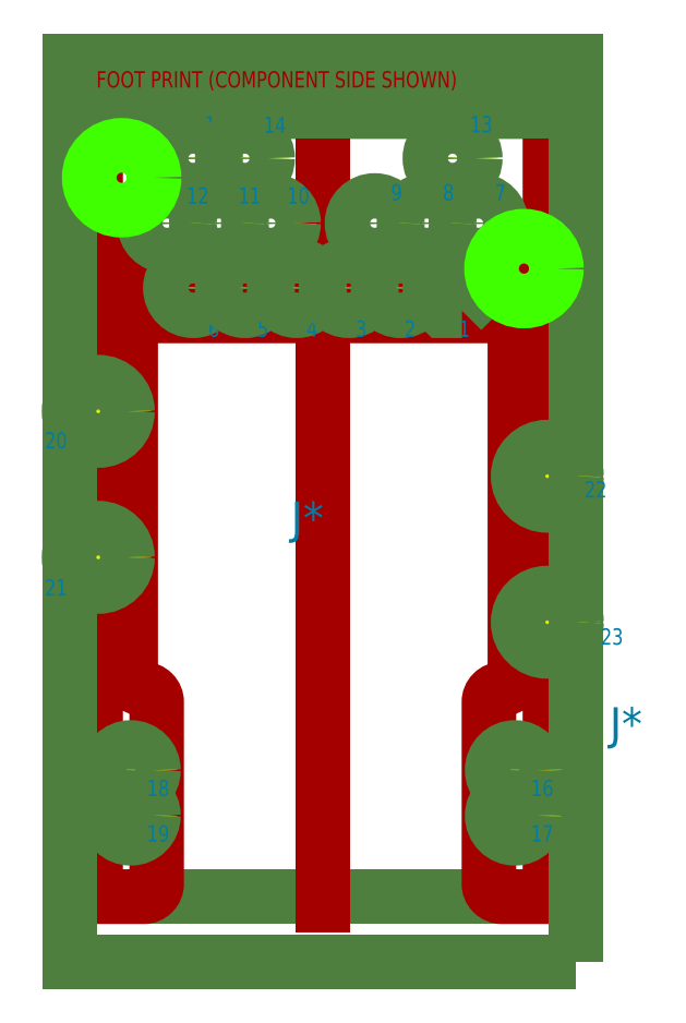
<metadata>
{"format":"dxf","ext":"dxf","renderer":"ezdxf+matplotlib","layout":"modelspace","background":"white","min_lineweight":24,"dpi":150}
</metadata>
<code>
0
SECTION
2
ENTITIES
0
POLYLINE
8
SILK_SCREEN
66
1
70
0
40
0
41
0
39
0
0
VERTEX
8
SILK_SCREEN
10
9.906
20
-24.59
40
0
41
0
42
0
0
VERTEX
8
SILK_SCREEN
10
9.906
20
8.128
40
0
41
0
42
0
0
VERTEX
8
SILK_SCREEN
10
-9.906
20
8.128
40
0
41
0
42
0
0
VERTEX
8
SILK_SCREEN
10
-9.906
20
-24.59
40
0
41
0
42
0
0
VERTEX
8
SILK_SCREEN
10
9.906
20
-24.59
40
0
41
0
42
0
0
SEQEND
0
POLYLINE
8
ASSEMBLY
66
1
70
0
40
0
41
0
39
0
0
VERTEX
8
ASSEMBLY
10
8.89
20
-24.59
40
0
41
0
42
0
0
VERTEX
8
ASSEMBLY
10
8.89
20
6.147
40
0
41
0
42
0
0
VERTEX
8
ASSEMBLY
10
-8.89
20
6.147
40
0
41
0
42
0
0
VERTEX
8
ASSEMBLY
10
-8.89
20
-24.59
40
0
41
0
42
0
0
VERTEX
8
ASSEMBLY
10
-7.01
20
-24.59
40
0
41
0
42
0.4142
0
VERTEX
8
ASSEMBLY
10
-6.502
20
-24.08
40
0
41
0
42
0
0
VERTEX
8
ASSEMBLY
10
-6.502
20
-16.97
40
0
41
0
42
0.4142
0
VERTEX
8
ASSEMBLY
10
-7.01
20
-16.46
40
0
41
0
42
0
0
VERTEX
8
ASSEMBLY
10
-7.01
20
-16.46
40
0
41
0
42
-0.4142
0
VERTEX
8
ASSEMBLY
10
-7.518
20
-15.95
40
0
41
0
42
0
0
VERTEX
8
ASSEMBLY
10
-7.518
20
-2.362
40
0
41
0
42
-0.4142
0
VERTEX
8
ASSEMBLY
10
-7.01
20
-1.854
40
0
41
0
42
0
0
VERTEX
8
ASSEMBLY
10
7.01
20
-1.854
40
0
41
0
42
-0.4142
0
VERTEX
8
ASSEMBLY
10
7.518
20
-2.362
40
0
41
0
42
0
0
VERTEX
8
ASSEMBLY
10
7.518
20
-15.95
40
0
41
0
42
-0.4142
0
VERTEX
8
ASSEMBLY
10
7.01
20
-16.46
40
0
41
0
42
0
0
VERTEX
8
ASSEMBLY
10
7.01
20
-16.46
40
0
41
0
42
0.4142
0
VERTEX
8
ASSEMBLY
10
6.502
20
-16.97
40
0
41
0
42
0
0
VERTEX
8
ASSEMBLY
10
6.502
20
-24.08
40
0
41
0
42
0.4142
0
VERTEX
8
ASSEMBLY
10
7.01
20
-24.59
40
0
41
0
42
0
0
VERTEX
8
ASSEMBLY
10
8.89
20
-24.59
40
0
41
0
42
0
0
SEQEND
0
POLYLINE
8
ASSEMBLY
66
1
70
0
40
0
41
0
39
0
0
VERTEX
8
ASSEMBLY
10
-7.879
20
0
40
0
41
0
42
0
0
VERTEX
8
ASSEMBLY
10
7.879
20
0
40
0
41
0
42
0
0
SEQEND
0
POLYLINE
8
ASSEMBLY
66
1
70
0
40
0
41
0
39
0
0
VERTEX
8
ASSEMBLY
10
0
20
-26
40
0
41
0
42
0
0
VERTEX
8
ASSEMBLY
10
0
20
5.999
40
0
41
0
42
0
0
SEQEND
0
POLYLINE
8
BOUND
66
1
70
1
40
0
41
0
39
0
0
VERTEX
8
BOUND
10
9.906
20
-27.13
40
0
41
0
42
0
0
VERTEX
8
BOUND
10
9.906
20
6.147
40
0
41
0
42
0
0
VERTEX
8
BOUND
10
-9.906
20
6.147
40
0
41
0
42
0
0
VERTEX
8
BOUND
10
-9.906
20
-27.13
40
0
41
0
42
0
0
SEQEND
0
CIRCLE
8
COND
10
8.788
20
-13.84
40
1.016
0
CIRCLE
8
COND2
10
8.788
20
-13.84
40
1.016
0
CIRCLE
8
SOLDER_MASK
10
8.788
20
-13.84
40
1.143
0
TEXT
8
TEXT
10
10.88
20
-14.72
11
0
21
0
40
0.6401
41
0.873
50
0
7
STANDARD
71
0
72
0
1
23
73
0
0
CIRCLE
8
COND
10
8.788
20
-8.128
40
1.016
0
CIRCLE
8
COND2
10
8.788
20
-8.128
40
1.016
0
CIRCLE
8
SOLDER_MASK
10
8.788
20
-8.128
40
1.143
0
TEXT
8
TEXT
10
10.24
20
-8.961
11
0
21
0
40
0.6401
41
0.873
50
0
7
STANDARD
71
0
72
0
1
22
73
0
0
CIRCLE
8
COND
10
-8.788
20
-11.3
40
1.016
0
CIRCLE
8
COND2
10
-8.788
20
-11.3
40
1.016
0
CIRCLE
8
SOLDER_MASK
10
-8.788
20
-11.3
40
1.143
0
TEXT
8
TEXT
10
-10.88
20
-12.8
11
0
21
0
40
0.6401
41
0.873
50
0
7
STANDARD
71
0
72
0
1
21
73
0
0
CIRCLE
8
COND
10
-8.788
20
-5.588
40
1.016
0
CIRCLE
8
COND2
10
-8.788
20
-5.588
40
1.016
0
CIRCLE
8
SOLDER_MASK
10
-8.788
20
-5.588
40
1.143
0
TEXT
8
TEXT
10
-10.88
20
-7.041
11
0
21
0
40
0.6401
41
0.873
50
0
7
STANDARD
71
0
72
0
1
20
73
0
0
CIRCLE
8
COND
10
-7.518
20
-21.41
40
0.762
0
CIRCLE
8
COND2
10
-7.518
20
-21.41
40
0.762
0
CIRCLE
8
SOLDER_MASK
10
-7.518
20
-21.41
40
0.889
0
TEXT
8
TEXT
10
-6.883
20
-22.43
11
0
21
0
40
0.6401
41
0.873
50
0
7
STANDARD
71
0
72
0
1
19
73
0
0
CIRCLE
8
COND
10
-7.518
20
-19.63
40
0.762
0
CIRCLE
8
COND2
10
-7.518
20
-19.63
40
0.762
0
CIRCLE
8
SOLDER_MASK
10
-7.518
20
-19.63
40
0.889
0
TEXT
8
TEXT
10
-6.883
20
-20.65
11
0
21
0
40
0.6401
41
0.873
50
0
7
STANDARD
71
0
72
0
1
18
73
0
0
CIRCLE
8
COND
10
7.518
20
-21.41
40
0.762
0
CIRCLE
8
COND2
10
7.518
20
-21.41
40
0.762
0
CIRCLE
8
SOLDER_MASK
10
7.518
20
-21.41
40
0.889
0
TEXT
8
TEXT
10
8.153
20
-22.43
11
0
21
0
40
0.6401
41
0.873
50
0
7
STANDARD
71
0
72
0
1
17
73
0
0
CIRCLE
8
COND
10
7.518
20
-19.63
40
0.762
0
CIRCLE
8
COND2
10
7.518
20
-19.63
40
0.762
0
CIRCLE
8
SOLDER_MASK
10
7.518
20
-19.63
40
0.889
0
TEXT
8
TEXT
10
8.153
20
-20.65
11
0
21
0
40
0.6401
41
0.873
50
0
7
STANDARD
71
0
72
0
1
16
73
0
0
CIRCLE
8
COND
10
-5.08
20
4.318
40
0.6985
0
CIRCLE
8
COND2
10
-5.08
20
4.318
40
0.6985
0
CIRCLE
8
SOLDER_MASK
10
-5.08
20
4.318
40
0.889
0
TEXT
8
TEXT
10
-4.623
20
5.334
11
0
21
0
40
0.6401
41
0.873
50
0
7
STANDARD
71
0
72
0
1
15
73
0
0
CIRCLE
8
COND
10
-3.048
20
4.318
40
0.6985
0
CIRCLE
8
COND2
10
-3.048
20
4.318
40
0.6985
0
CIRCLE
8
SOLDER_MASK
10
-3.048
20
4.318
40
0.889
0
TEXT
8
TEXT
10
-2.311
20
5.309
11
0
21
0
40
0.6401
41
0.873
50
0
7
STANDARD
71
0
72
0
1
14
73
0
0
CIRCLE
8
COND
10
5.08
20
4.318
40
0.6985
0
CIRCLE
8
COND2
10
5.08
20
4.318
40
0.6985
0
CIRCLE
8
SOLDER_MASK
10
5.08
20
4.318
40
0.889
0
TEXT
8
TEXT
10
5.766
20
5.334
11
0
21
0
40
0.6401
41
0.873
50
0
7
STANDARD
71
0
72
0
1
13
73
0
0
CIRCLE
8
COND
10
-5.08
20
-0.762
40
0.6985
0
CIRCLE
8
COND2
10
-5.08
20
-0.762
40
0.6985
0
CIRCLE
8
SOLDER_MASK
10
-5.08
20
-0.762
40
0.889
0
TEXT
8
TEXT
10
-4.481
20
-2.672
11
0
21
0
40
0.6401
41
0.873
50
0
7
STANDARD
71
0
72
0
1
6
73
0
0
CIRCLE
8
COND
10
-3.048
20
-0.762
40
0.6985
0
CIRCLE
8
COND2
10
-3.048
20
-0.762
40
0.6985
0
CIRCLE
8
SOLDER_MASK
10
-3.048
20
-0.762
40
0.889
0
TEXT
8
TEXT
10
-2.56
20
-2.672
11
0
21
0
40
0.6401
41
0.873
50
0
7
STANDARD
71
0
72
0
1
5
73
0
0
CIRCLE
8
COND
10
-1.016
20
-0.762
40
0.6985
0
CIRCLE
8
COND2
10
-1.016
20
-0.762
40
0.6985
0
CIRCLE
8
SOLDER_MASK
10
-1.016
20
-0.762
40
0.889
0
TEXT
8
TEXT
10
-0.6401
20
-2.672
11
0
21
0
40
0.6401
41
0.873
50
0
7
STANDARD
71
0
72
0
1
4
73
0
0
CIRCLE
8
COND
10
1.016
20
-0.762
40
0.6985
0
CIRCLE
8
COND2
10
1.016
20
-0.762
40
0.6985
0
CIRCLE
8
SOLDER_MASK
10
1.016
20
-0.762
40
0.889
0
TEXT
8
TEXT
10
1.28
20
-2.672
11
0
21
0
40
0.6401
41
0.873
50
0
7
STANDARD
71
0
72
0
1
3
73
0
0
CIRCLE
8
COND
10
6.096
20
1.778
40
0.6985
0
CIRCLE
8
COND2
10
6.096
20
1.778
40
0.6985
0
CIRCLE
8
SOLDER_MASK
10
6.096
20
1.778
40
0.889
0
TEXT
8
TEXT
10
6.731
20
2.667
11
0
21
0
40
0.6401
41
0.873
50
0
7
STANDARD
71
0
72
0
1
7
73
0
0
CIRCLE
8
COND
10
4.064
20
1.778
40
0.6985
0
CIRCLE
8
COND2
10
4.064
20
1.778
40
0.6985
0
CIRCLE
8
SOLDER_MASK
10
4.064
20
1.778
40
0.889
0
TEXT
8
TEXT
10
4.699
20
2.667
11
0
21
0
40
0.6401
41
0.873
50
0
7
STANDARD
71
0
72
0
1
8
73
0
0
CIRCLE
8
COND
10
2.032
20
1.778
40
0.6985
0
CIRCLE
8
COND2
10
2.032
20
1.778
40
0.6985
0
CIRCLE
8
SOLDER_MASK
10
2.032
20
1.778
40
0.889
0
TEXT
8
TEXT
10
2.667
20
2.667
11
0
21
0
40
0.6401
41
0.873
50
0
7
STANDARD
71
0
72
0
1
9
73
0
0
CIRCLE
8
COND
10
3.048
20
-0.762
40
0.6985
0
CIRCLE
8
COND2
10
3.048
20
-0.762
40
0.6985
0
CIRCLE
8
SOLDER_MASK
10
3.048
20
-0.762
40
0.889
0
TEXT
8
TEXT
10
3.2
20
-2.672
11
0
21
0
40
0.6401
41
0.873
50
0
7
STANDARD
71
0
72
0
1
2
73
0
0
CIRCLE
8
COND
10
-2.032
20
1.778
40
0.6985
0
CIRCLE
8
COND2
10
-2.032
20
1.778
40
0.6985
0
CIRCLE
8
SOLDER_MASK
10
-2.032
20
1.778
40
0.889
0
TEXT
8
TEXT
10
-1.397
20
2.54
11
0
21
0
40
0.6401
41
0.873
50
0
7
STANDARD
71
0
72
0
1
10
73
0
0
CIRCLE
8
COND
10
-4.064
20
1.778
40
0.6985
0
CIRCLE
8
COND2
10
-4.064
20
1.778
40
0.6985
0
CIRCLE
8
SOLDER_MASK
10
-4.064
20
1.778
40
0.889
0
TEXT
8
TEXT
10
-3.302
20
2.54
11
0
21
0
40
0.6401
41
0.873
50
0
7
STANDARD
71
0
72
0
1
11
73
0
0
CIRCLE
8
COND
10
-6.096
20
1.778
40
0.6985
0
CIRCLE
8
COND2
10
-6.096
20
1.778
40
0.6985
0
CIRCLE
8
SOLDER_MASK
10
-6.096
20
1.778
40
0.889
0
TEXT
8
TEXT
10
-5.334
20
2.54
11
0
21
0
40
0.6401
41
0.873
50
0
7
STANDARD
71
0
72
0
1
12
73
0
0
POLYLINE
8
COND
66
1
70
1
40
0
41
0
39
0
0
VERTEX
8
COND
10
5.369
20
-1.46
40
0
41
0
42
0
0
VERTEX
8
COND
10
4.791
20
-1.46
40
0
41
0
42
0
0
VERTEX
8
COND
10
4.381
20
-1.051
40
0
41
0
42
0
0
VERTEX
8
COND
10
4.381
20
-0.4727
40
0
41
0
42
0
0
VERTEX
8
COND
10
4.791
20
-0.0635
40
0
41
0
42
0
0
VERTEX
8
COND
10
5.369
20
-0.0635
40
0
41
0
42
0
0
VERTEX
8
COND
10
5.779
20
-0.4727
40
0
41
0
42
0
0
VERTEX
8
COND
10
5.779
20
-1.051
40
0
41
0
42
0
0
SEQEND
0
POLYLINE
8
COND2
66
1
70
1
40
0
41
0
39
0
0
VERTEX
8
COND2
10
5.369
20
-1.46
40
0
41
0
42
0
0
VERTEX
8
COND2
10
4.791
20
-1.46
40
0
41
0
42
0
0
VERTEX
8
COND2
10
4.381
20
-1.051
40
0
41
0
42
0
0
VERTEX
8
COND2
10
4.381
20
-0.4727
40
0
41
0
42
0
0
VERTEX
8
COND2
10
4.791
20
-0.0635
40
0
41
0
42
0
0
VERTEX
8
COND2
10
5.369
20
-0.0635
40
0
41
0
42
0
0
VERTEX
8
COND2
10
5.779
20
-0.4727
40
0
41
0
42
0
0
VERTEX
8
COND2
10
5.779
20
-1.051
40
0
41
0
42
0
0
SEQEND
0
POLYLINE
8
SOLDER_MASK
66
1
70
1
40
0
41
0
39
0
0
VERTEX
8
SOLDER_MASK
10
5.448
20
-1.651
40
0
41
0
42
0
0
VERTEX
8
SOLDER_MASK
10
4.712
20
-1.651
40
0
41
0
42
0
0
VERTEX
8
SOLDER_MASK
10
4.191
20
-1.13
40
0
41
0
42
0
0
VERTEX
8
SOLDER_MASK
10
4.191
20
-0.3938
40
0
41
0
42
0
0
VERTEX
8
SOLDER_MASK
10
4.712
20
0.127
40
0
41
0
42
0
0
VERTEX
8
SOLDER_MASK
10
5.448
20
0.127
40
0
41
0
42
0
0
VERTEX
8
SOLDER_MASK
10
5.969
20
-0.3938
40
0
41
0
42
0
0
VERTEX
8
SOLDER_MASK
10
5.969
20
-1.13
40
0
41
0
42
0
0
SEQEND
0
TEXT
8
TEXT
10
5.547
20
-2.672
11
5.761
21
-2.672
40
0.6401
41
0.873
50
0
7
STANDARD
71
0
72
2
1
1
73
0
0
CIRCLE
8
COND
10
-7.874
20
3.556
40
1.27
0
CIRCLE
8
COND
10
7.874
20
0
40
1.27
0
TEXT
8
TEXT
10
11.23
20
-18.44
11
0
21
0
40
1.27
41
1.024
50
0
7
STANDARD
71
0
72
0
1
J*
73
0
0
TEXT
8
TEXT
10
-1.245
20
-10.39
11
0
21
0
40
1.27
41
1.024
50
0
7
STANDARD
71
0
72
0
1
J*
73
0
0
TEXT
8
ASSEMBLY
10
-8.865
20
7.087
11
0
21
0
40
0.6401
41
0.873
50
0
7
STANDARD
71
0
72
0
1
FOOT PRINT (COMPONENT SIDE SHOWN)
73
0
0
ENDSEC
0
EOF

</code>
